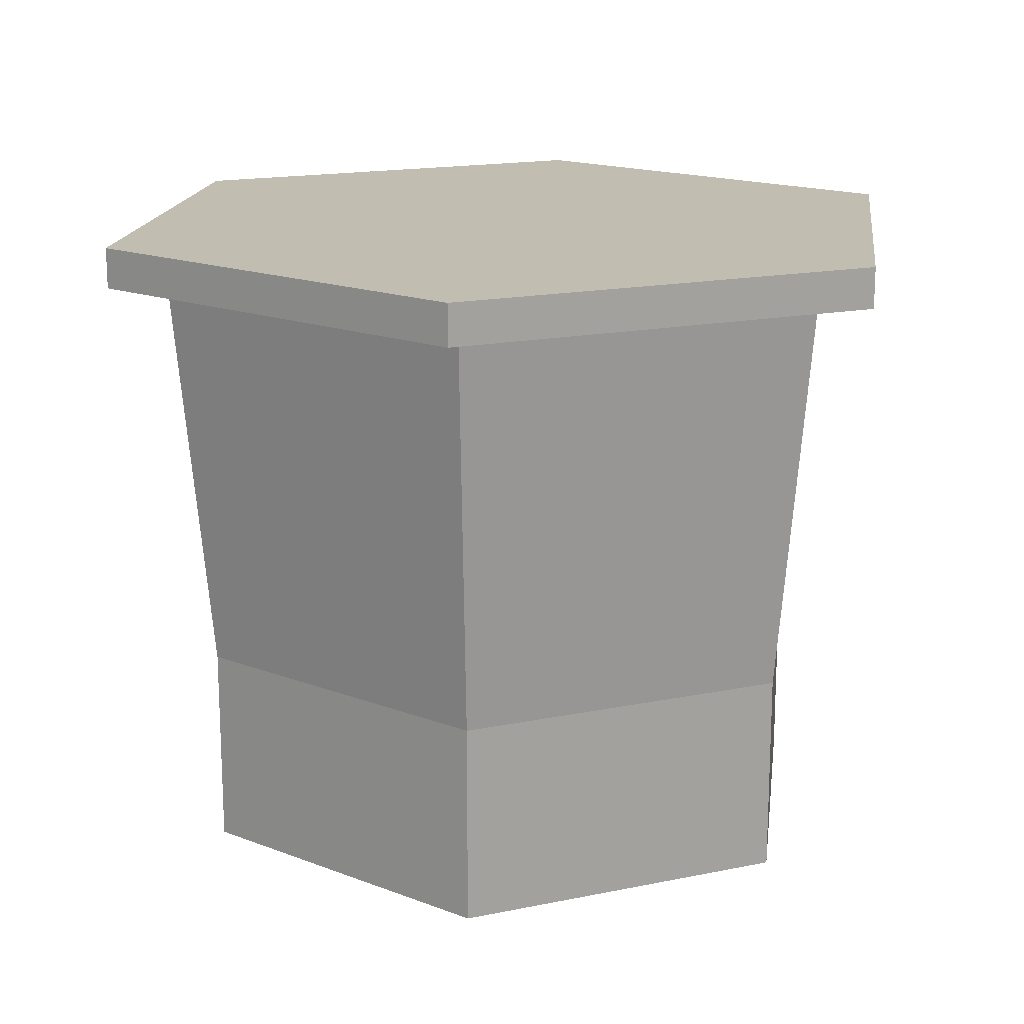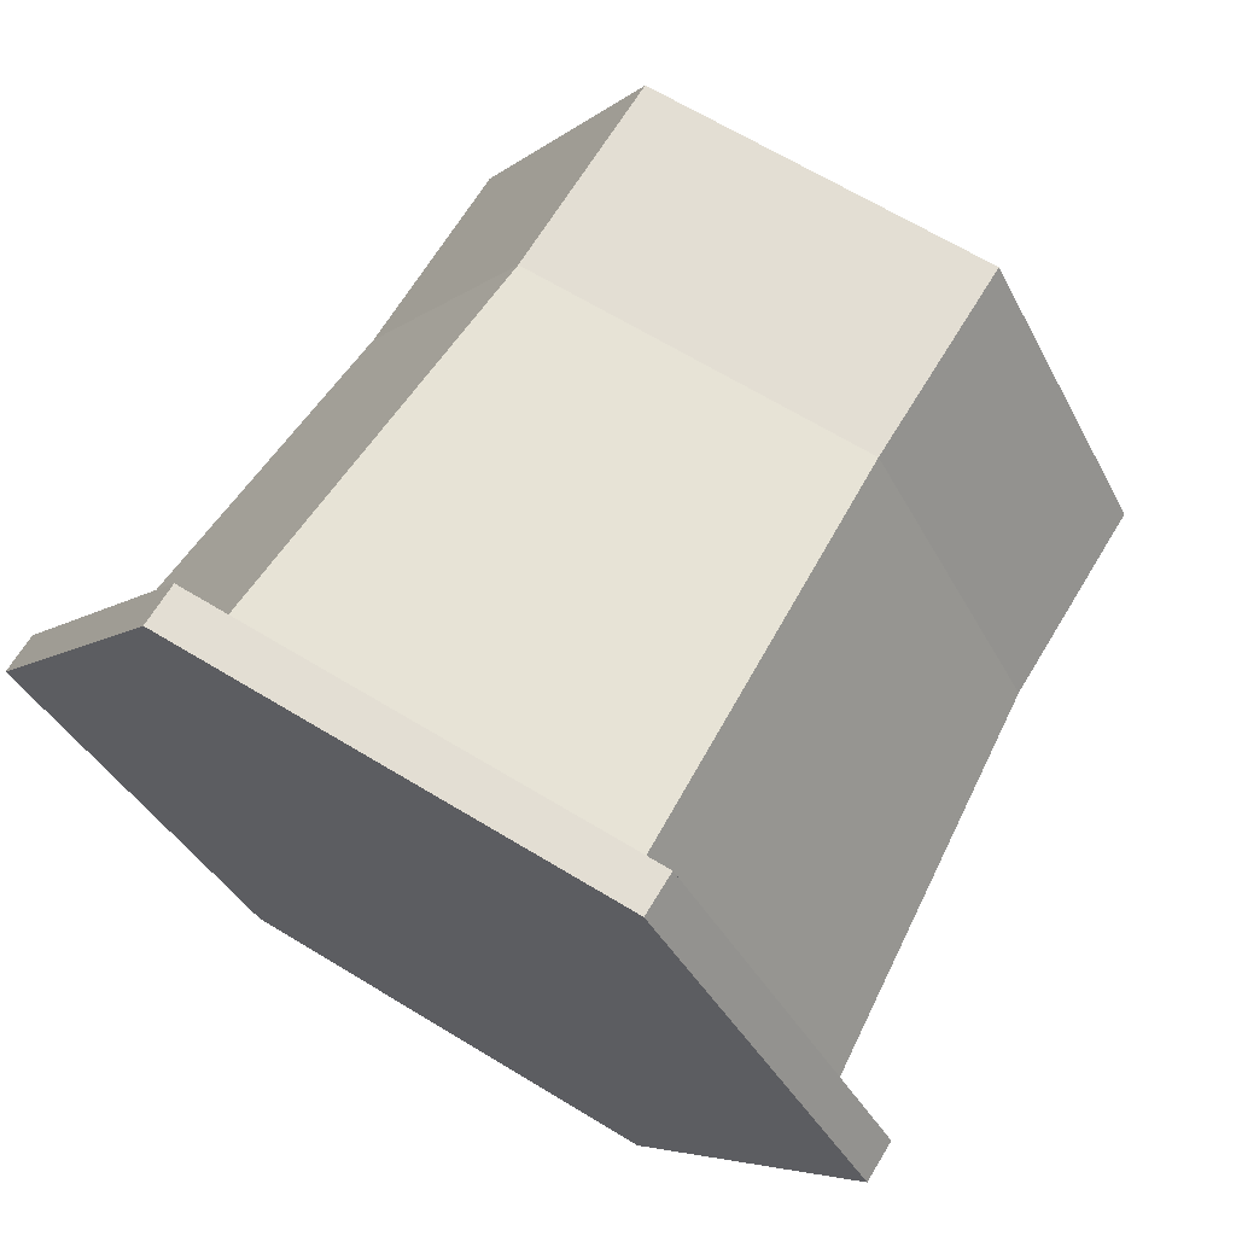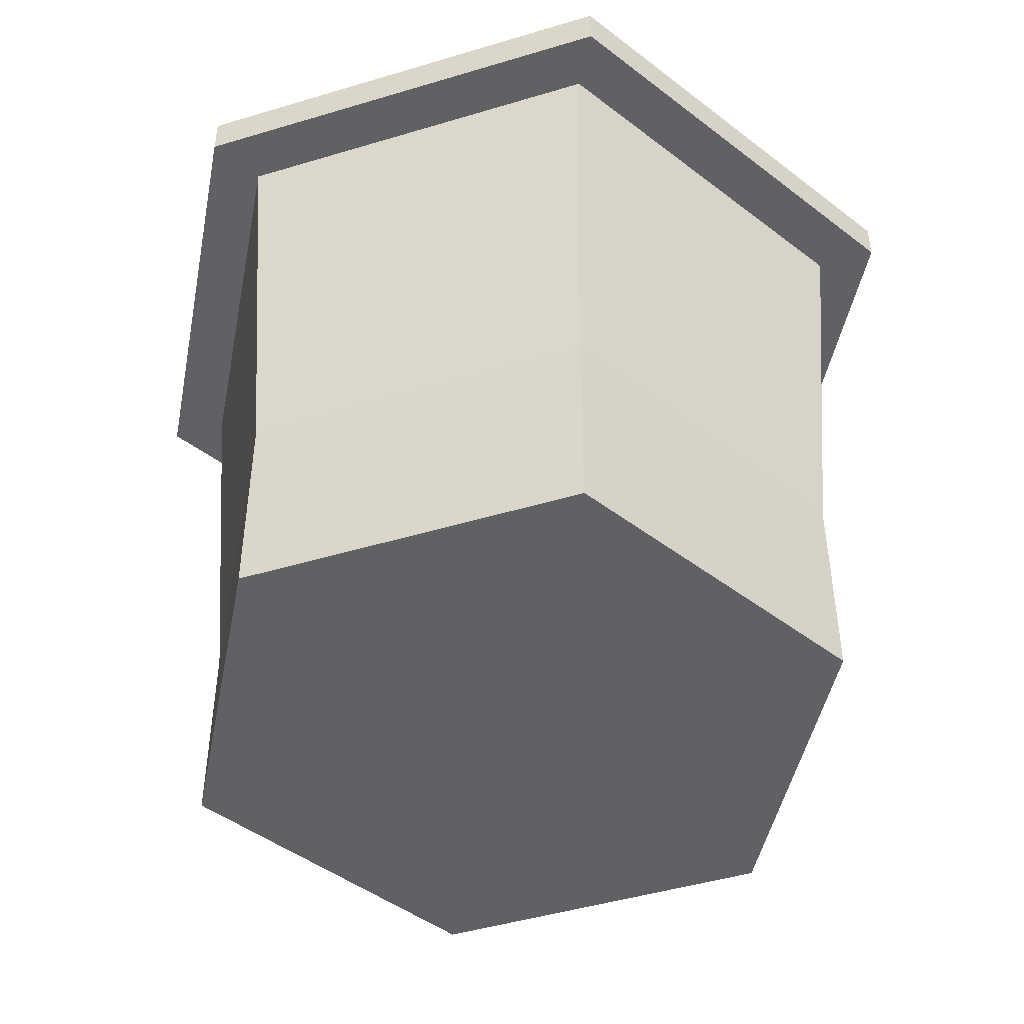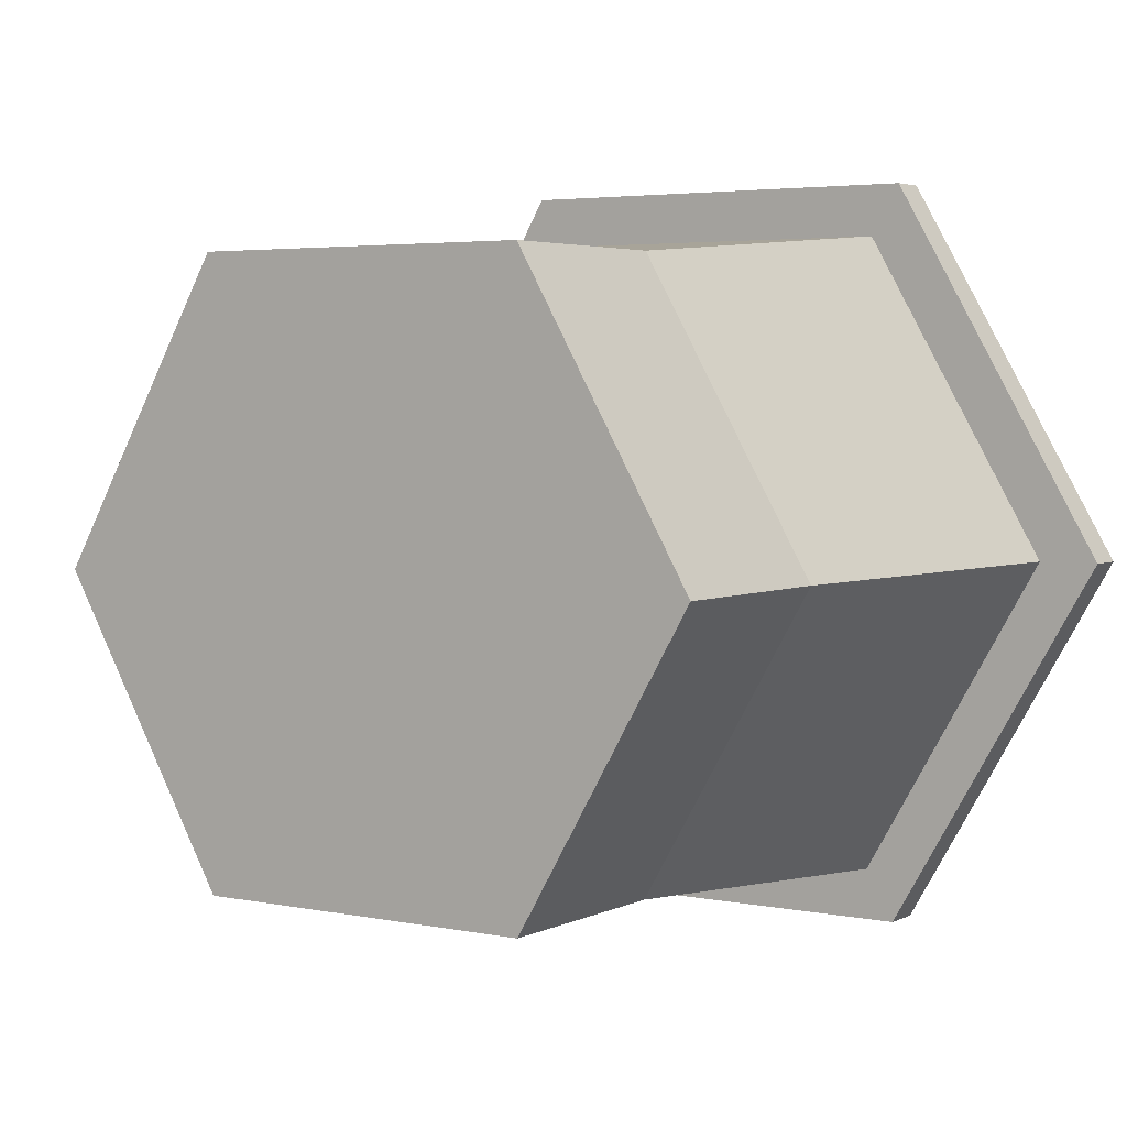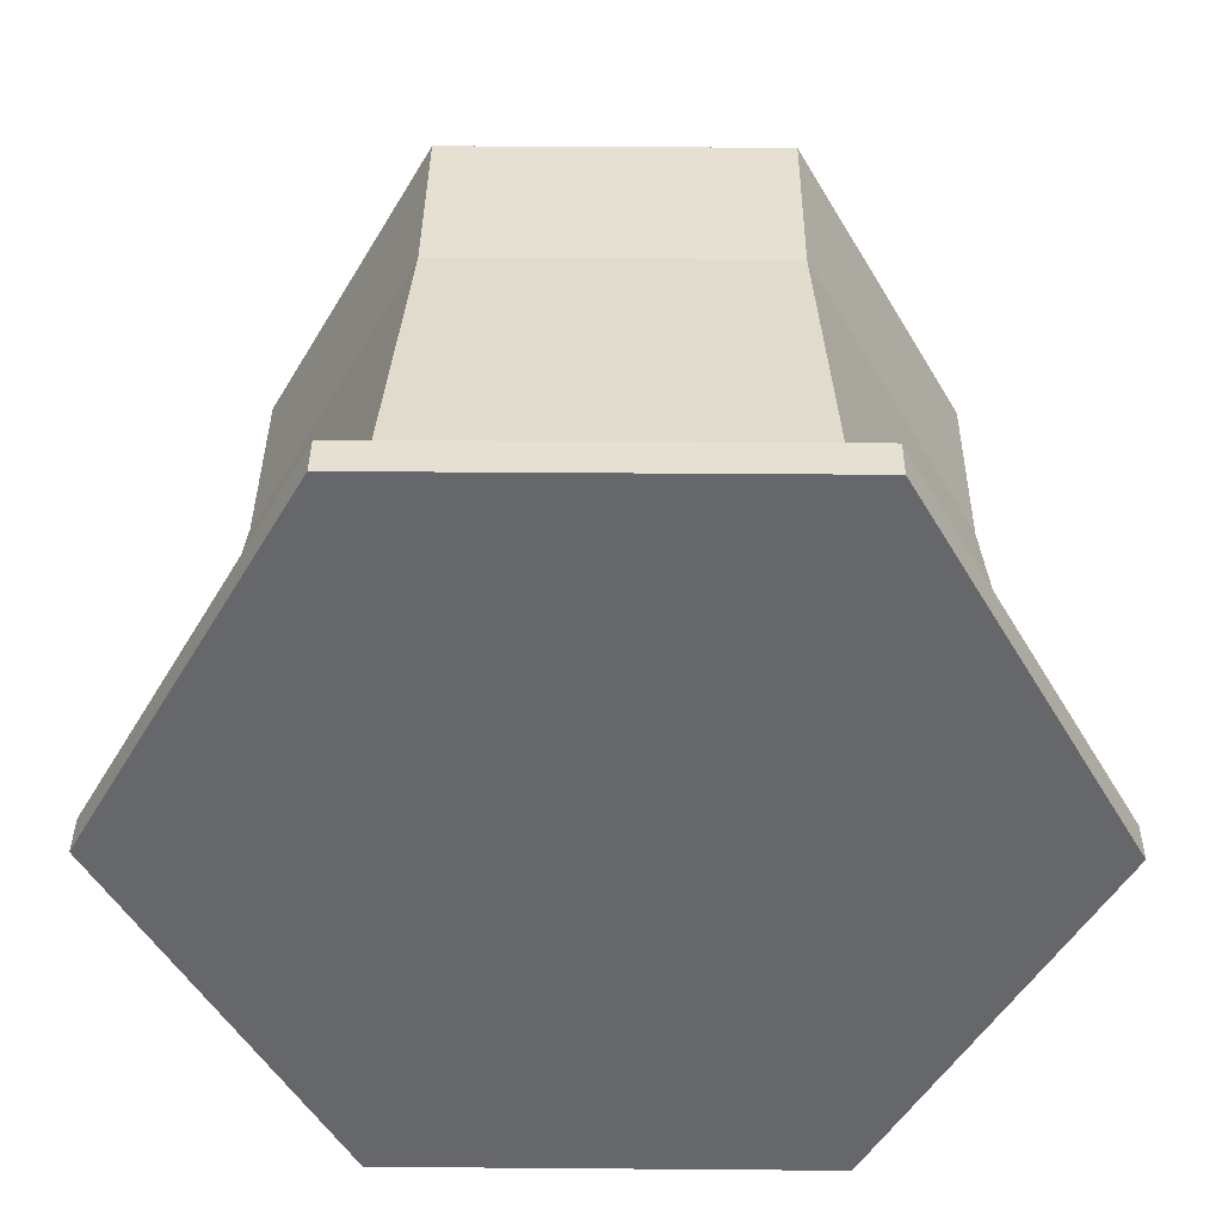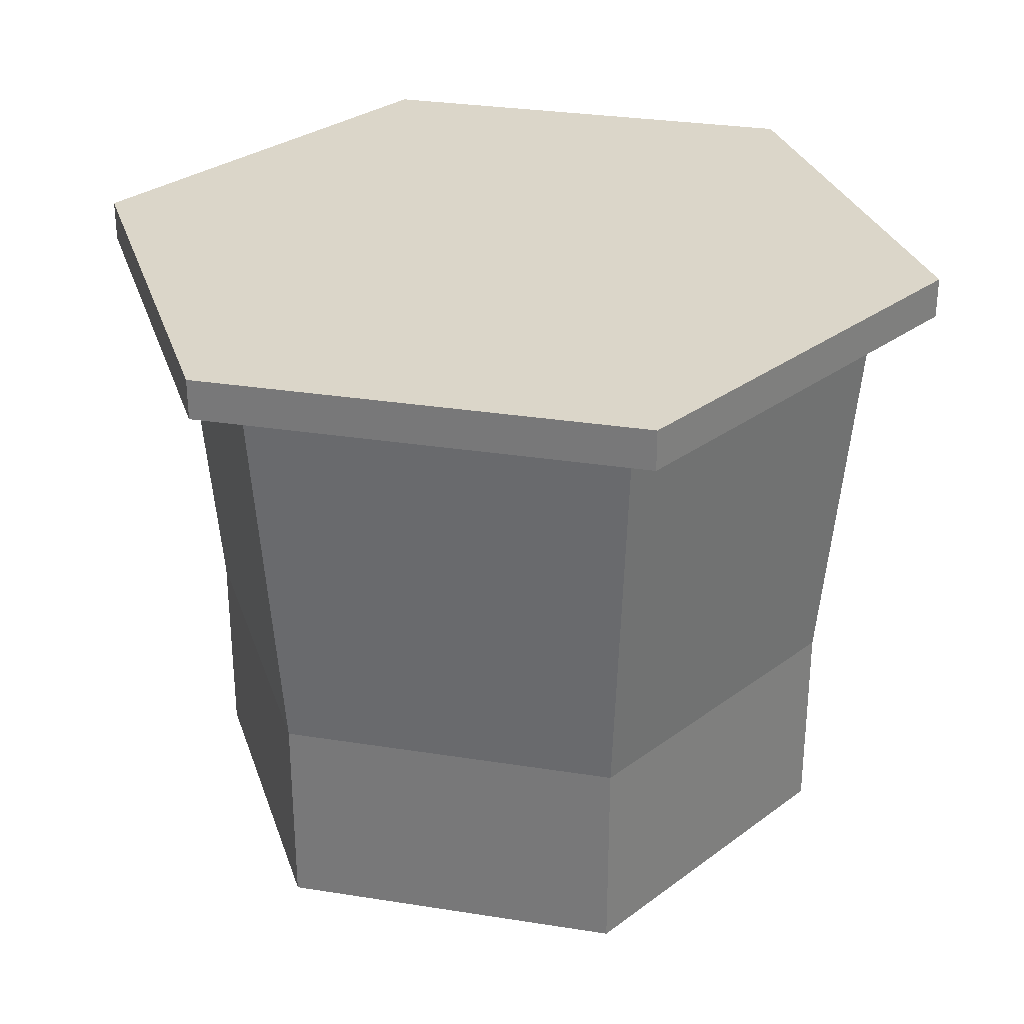
<metadata>
{"format":"obj","ext":"obj","renderer":"f3d","projection":"perspective","resolution":1024,"background":"white","views":[{"elev":16.9,"azim":157.5,"up":"+Y"},{"elev":67.3,"azim":-148.8,"up":"+Z"},{"elev":-46.4,"azim":138.9,"up":"+Y"},{"elev":3.8,"azim":33.7,"up":"+Z"},{"elev":37.7,"azim":-179.4,"up":"+Z"},{"elev":30.1,"azim":-107.0,"up":"+Y"}]}
</metadata>
<code>
g Mesh1 Model
v -0.01928 0.1506 -7.455e-06
v -0.00869 0.1298 -0.01507
v -0.01739 0.1298 -7.455e-06
f 1 2 3
v -0.009636 0.1506 -0.01671
f 2 1 4
f 3 2 1
v -0.00869 0.1193 -0.01507
f 3 5 2
v -0.01739 0.1193 -7.455e-06
f 5 3 6
f 6 3 5
v -0.00869 0.1298 0.01506
f 7 6 3
v -0.00869 0.1193 0.01506
f 6 7 8
f 8 7 6
v 0.008707 0.1193 0.01506
f 7 9 8
v 0.008707 0.1298 0.01506
f 9 7 10
f 8 9 7
f 5 8 9
f 8 5 6
f 6 5 8
f 9 8 5
v 0.008707 0.1193 -0.01507
f 5 9 11
f 11 9 5
v 0.01741 0.1193 -7.455e-06
f 11 9 12
f 12 9 11
v 0.01741 0.1298 -7.455e-06
f 9 13 12
f 13 9 10
f 10 9 13
f 10 7 9
v 0.009653 0.1506 0.0167
f 14 7 10
v -0.009636 0.1506 0.0167
f 7 14 15
f 10 7 14
f 15 14 7
v 0.0112 0.1506 0.01938
f 15 16 14
v -0.01119 0.1506 0.01938
f 15 17 16
f 1 17 15
v -0.02238 0.1506 -7.455e-06
f 17 1 18
f 18 1 17
v -0.01119 0.1506 -0.0194
f 1 19 18
f 19 1 4
f 18 19 1
v -0.01119 0.1526 -0.0194
f 18 20 19
v -0.02238 0.1526 -7.455e-06
f 20 18 21
f 21 18 20
f 17 21 18
v -0.01119 0.1526 0.01938
f 21 17 22
f 22 17 21
v 0.0112 0.1526 0.01938
f 17 23 22
f 23 17 16
f 16 17 23
f 16 17 15
f 15 17 1
f 1 7 15
f 7 1 3
f 15 7 1
f 3 1 7
f 3 6 7
f 14 16 15
v 0.0193 0.1506 -7.455e-06
f 14 16 24
f 24 16 14
v 0.0224 0.1506 -7.455e-06
f 24 16 25
f 25 16 24
f 25 23 16
v 0.0224 0.1526 -7.455e-06
f 23 25 26
f 16 23 25
f 26 25 23
v 0.0112 0.1506 -0.0194
f 27 26 25
v 0.0112 0.1526 -0.0194
f 26 27 28
f 25 26 27
f 28 27 26
f 27 20 28
f 20 27 19
f 19 27 20
f 19 4 27
f 4 1 19
f 4 1 2
v 0.008707 0.1298 -0.01507
f 4 29 2
v 0.009653 0.1506 -0.01671
f 29 4 30
f 2 29 4
f 5 29 2
f 29 5 11
f 11 5 29
f 2 29 5
f 2 5 3
f 12 29 11
f 29 12 13
f 13 12 29
f 12 13 9
f 11 29 12
f 30 13 29
f 13 30 24
f 24 30 13
f 27 30 24
f 27 4 30
f 27 4 19
f 30 4 27
f 30 4 29
f 29 13 30
f 24 30 27
f 27 24 25
f 25 24 27
f 24 10 13
f 10 24 14
f 14 24 10
f 13 10 24
f 28 20 27
f 20 23 28
f 20 22 23
f 22 20 21
f 21 20 22
f 23 22 20
f 22 23 17
f 28 23 20
f 28 23 26
f 26 23 28
f 19 20 18
f 18 21 17
g Mesh2 Model
l 14 24
l 15 14
l 1 15
l 4 1
l 30 4
l 24 30
l 13 24
l 10 13
l 7 10
l 3 7
l 2 3
l 29 2
l 13 29
l 13 12
l 9 12
l 8 9
l 6 8
l 5 6
l 11 5
l 12 11
l 29 11
l 29 30
l 2 5
l 2 4
l 3 6
l 3 1
l 7 8
l 7 15
l 10 9
l 10 14
g Mesh3 Model
l 16 25
l 17 16
l 18 17
l 19 18
l 27 19
l 25 27
l 25 26
l 23 26
l 22 23
l 21 22
l 20 21
l 28 20
l 26 28
l 27 28
l 19 20
l 18 21
l 17 22
l 23 16

</code>
